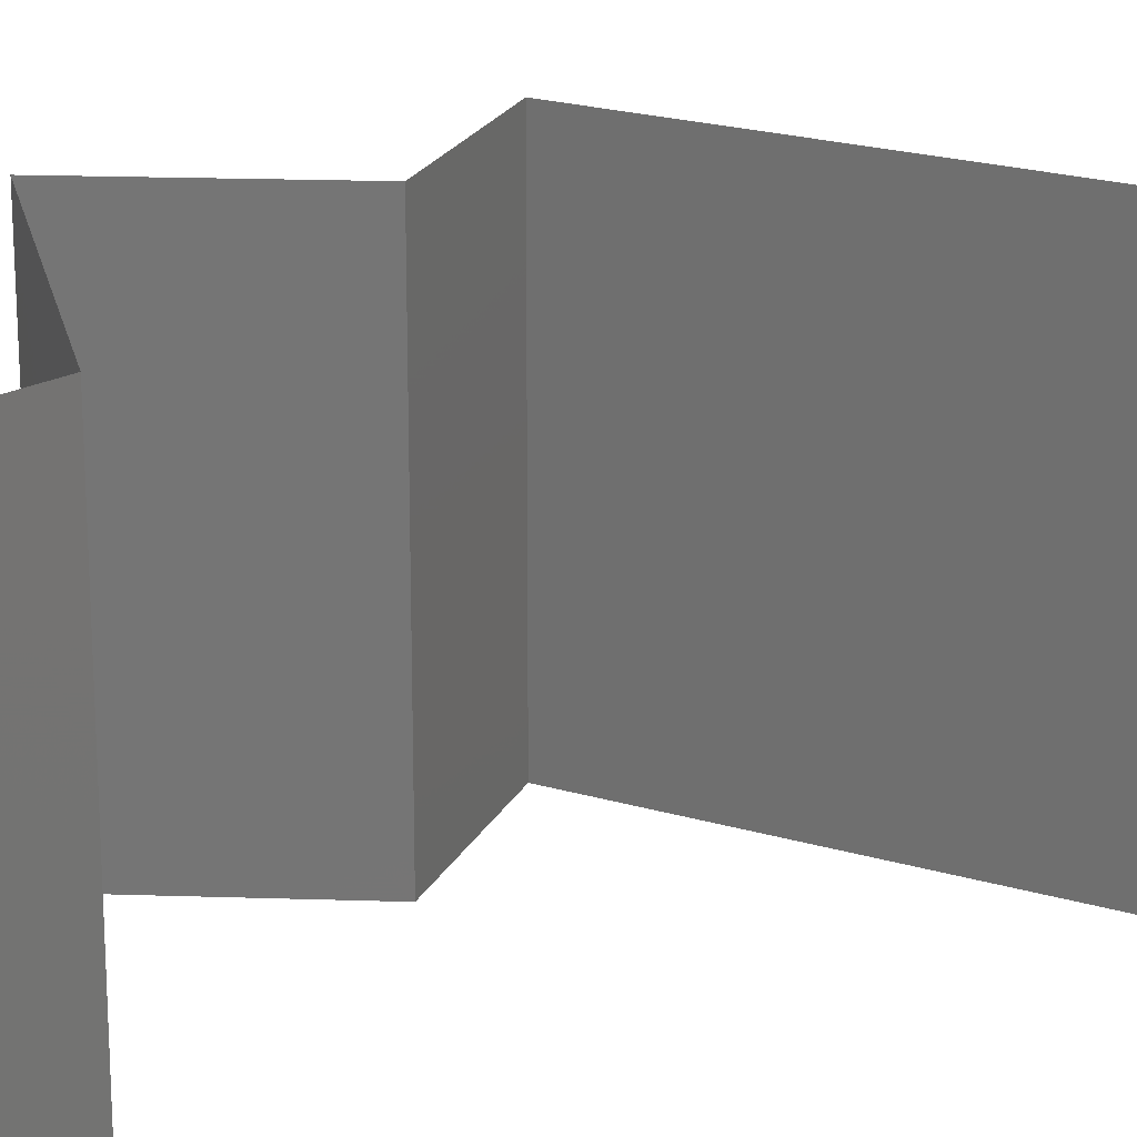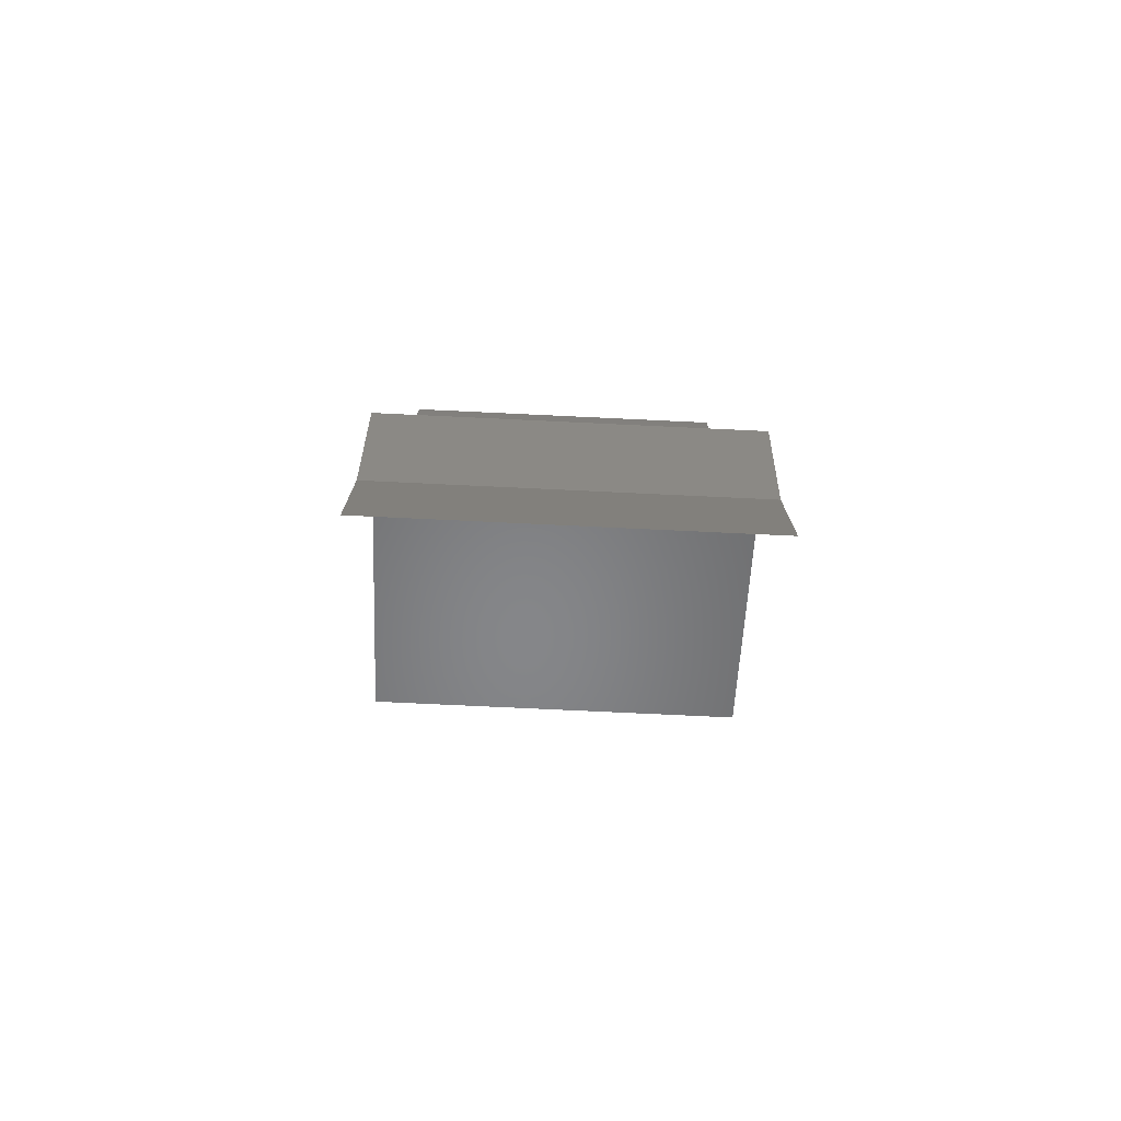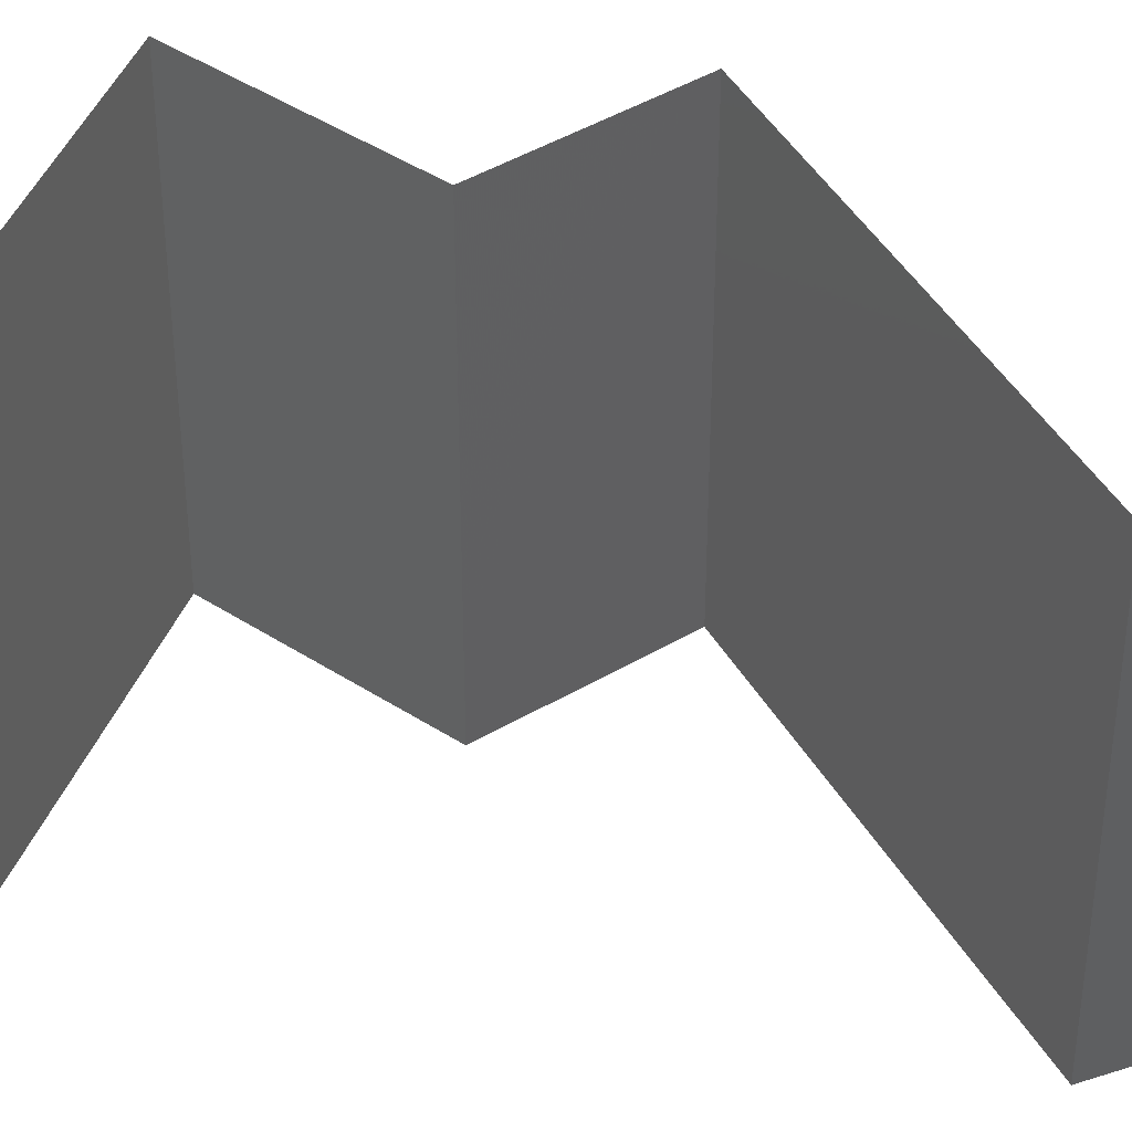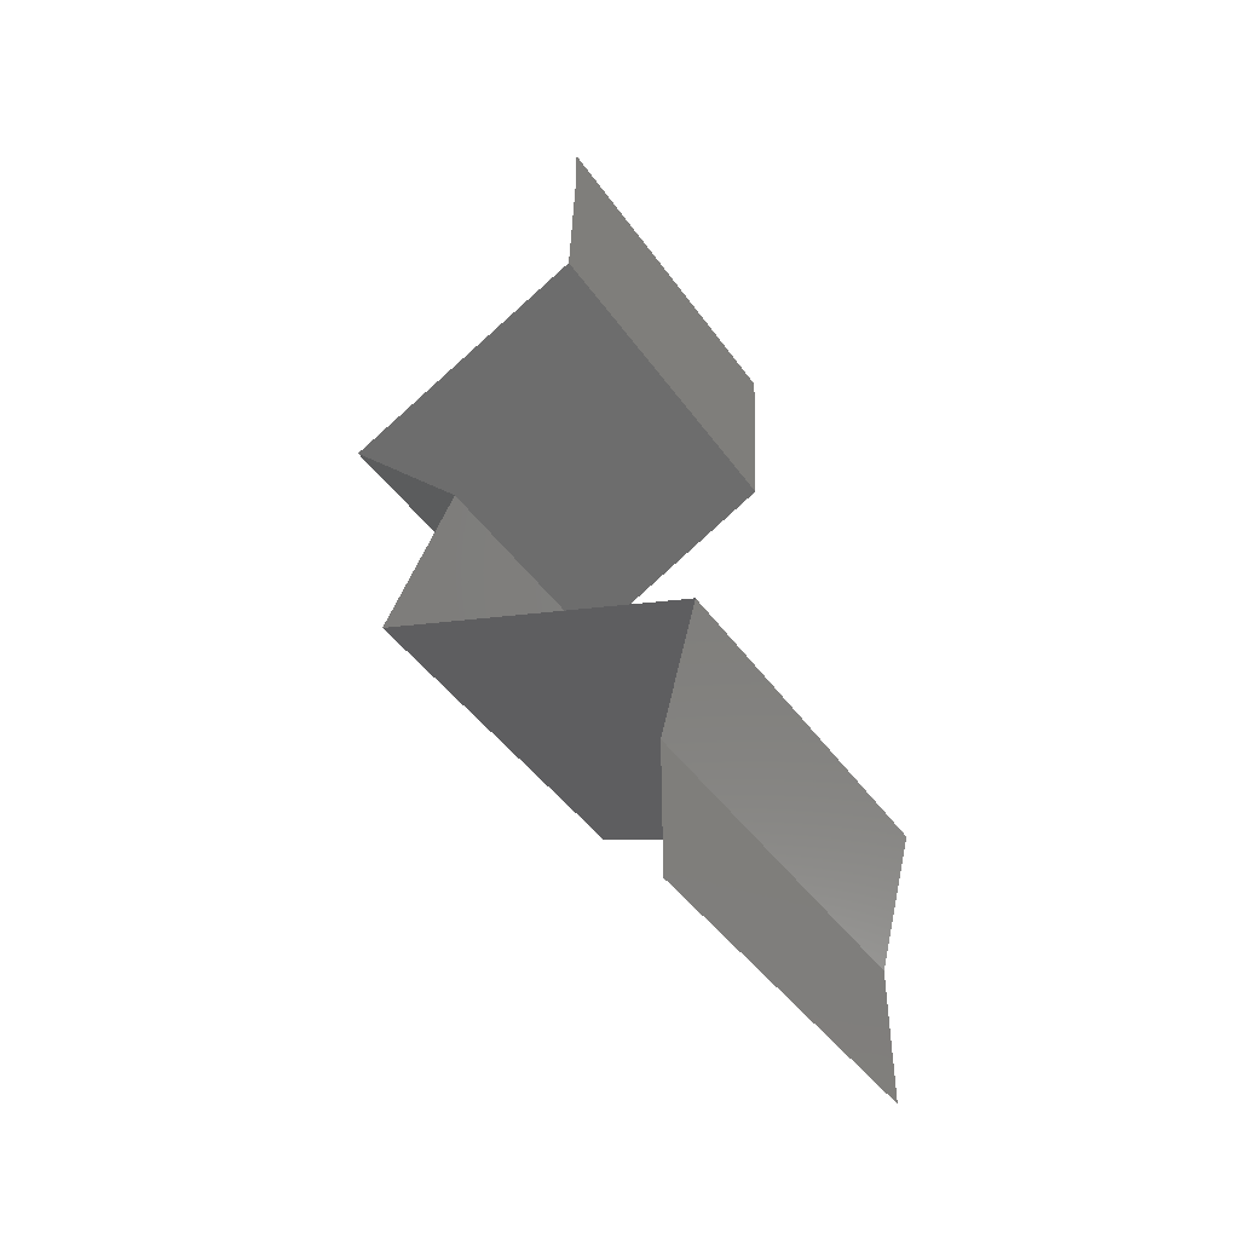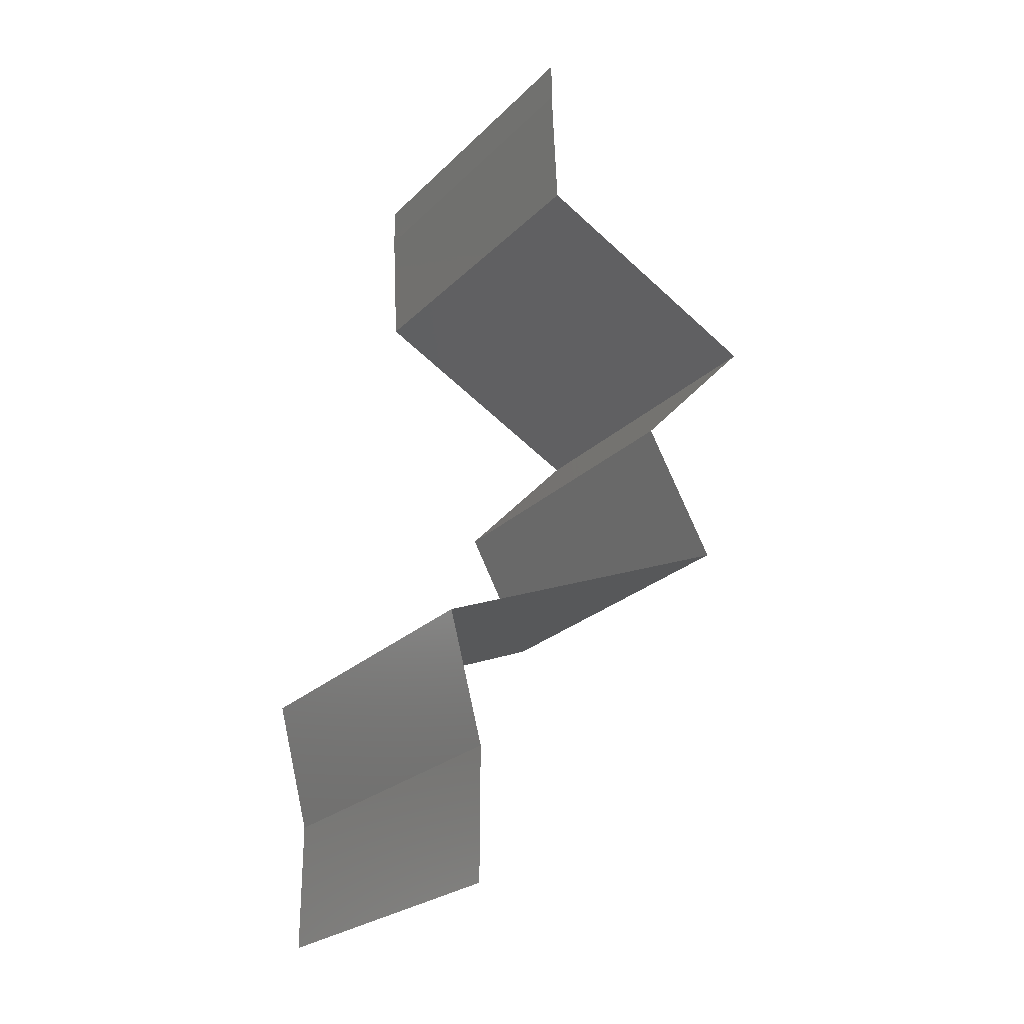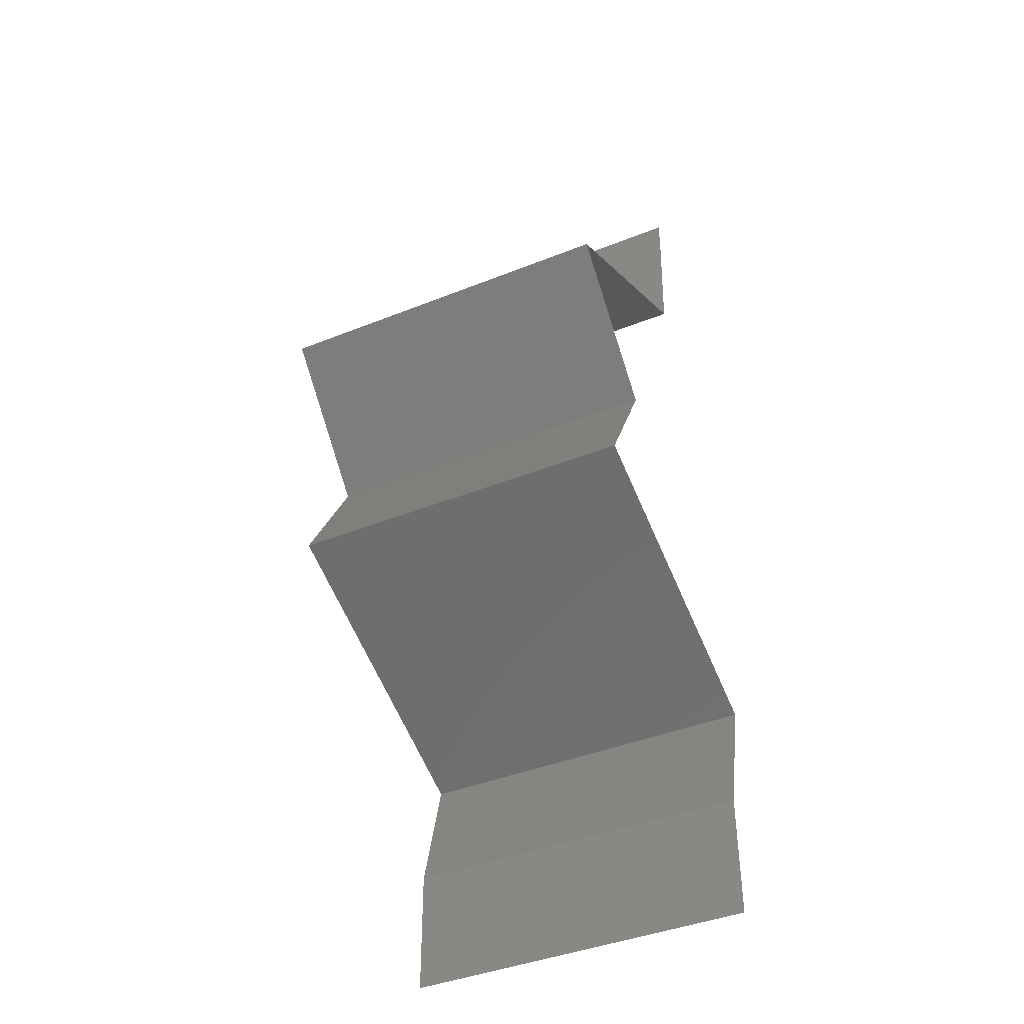
<metadata>
{"format":"stl","ext":"stl","renderer":"f3d","projection":"perspective","resolution":1024,"background":"white","views":[{"elev":21.8,"azim":-130.4,"up":"+Z"},{"elev":-75.4,"azim":-92.7,"up":"+Y"},{"elev":44.0,"azim":-96.3,"up":"+Z"},{"elev":-43.5,"azim":-147.4,"up":"+Y"},{"elev":-24.3,"azim":-33.0,"up":"+Y"},{"elev":-41.9,"azim":115.7,"up":"+Y"}]}
</metadata>
<code>
# stl→obj: 48 verts, 70 faces
v 0.04 0.05763 0
v 0.04 0.06 0
v 0.04 0.06 0.01
v 0.04 0.05763 0.01
v 0.04 0.06 0.02
v 0.04 0.05763 0.02
v 0.04017 0.05403 0.015
v 0.04035 0.05042 0.01
v 0.04017 0.05403 0.005
v 0.04035 0.05042 0
v 0.04035 0.05042 0.02
v 0.04719 0.04677 0.007591
v 0.0471 0.04682 0
v 0.05384 0.04322 0
v 0.05384 0.04322 0.01
v 0.04507 0.0479 0.01462
v 0.04971 0.04543 0.0146
v 0.05384 0.04322 0.02
v 0.0471 0.04682 0.02
v 0.05041 0.03962 0.015
v 0.04698 0.03602 0
v 0.05041 0.03962 0.005
v 0.04698 0.03602 0.01
v 0.04698 0.03602 0.02
v 0.04893 0.03242 0.015
v 0.05089 0.02881 0
v 0.04893 0.03242 0.005
v 0.05089 0.02881 0.01
v 0.05089 0.02881 0.02
v 0.04393 0.02599 0.007608
v 0.04203 0.02521 0
v 0.03318 0.02161 0.01
v 0.03971 0.02427 0.01305
v 0.03318 0.02161 0.02
v 0.04203 0.02521 0.02
v 0.04558 0.02666 0.01418
v 0.03318 0.02161 0
v 0.0376 0.02341 0.005
v 0.03412 0.01801 0.015
v 0.03507 0.01441 0
v 0.03412 0.01801 0.005
v 0.03507 0.01441 0.01
v 0.03507 0.01441 0.02
v 0.03505 0.007203 0.01
v 0.03506 0.01081 0.005
v 0.03505 0.007203 0.02
v 0.03506 0.01081 0.015
v 0.03505 0.007203 0
f 1 2 3
f 4 5 6
f 3 5 4
f 1 3 4
f 4 7 8
f 8 9 4
f 1 9 10
f 11 7 6
f 4 9 1
f 6 7 4
f 10 9 8
f 8 7 11
f 10 12 13
f 13 12 14
f 14 12 15
f 8 12 10
f 11 16 8
f 15 17 18
f 16 17 12
f 19 16 11
f 18 17 19
f 19 17 16
f 12 17 15
f 16 12 8
f 18 20 15
f 21 22 23
f 15 22 14
f 23 20 24
f 24 20 18
f 23 22 15
f 14 22 21
f 15 20 23
f 24 25 23
f 26 27 28
f 23 27 21
f 28 25 29
f 21 27 26
f 29 25 24
f 23 25 28
f 28 27 23
f 26 30 31
f 28 30 26
f 32 33 34
f 34 33 35
f 29 36 28
f 37 38 32
f 31 38 37
f 35 36 29
f 32 38 33
f 33 38 30
f 36 30 28
f 30 38 31
f 36 33 30
f 35 33 36
f 34 39 32
f 40 41 42
f 32 41 37
f 42 39 43
f 42 41 32
f 43 39 34
f 32 39 42
f 37 41 40
f 44 45 42
f 46 47 43
f 42 47 44
f 40 45 48
f 42 45 40
f 43 47 42
f 48 45 44
f 44 47 46

</code>
